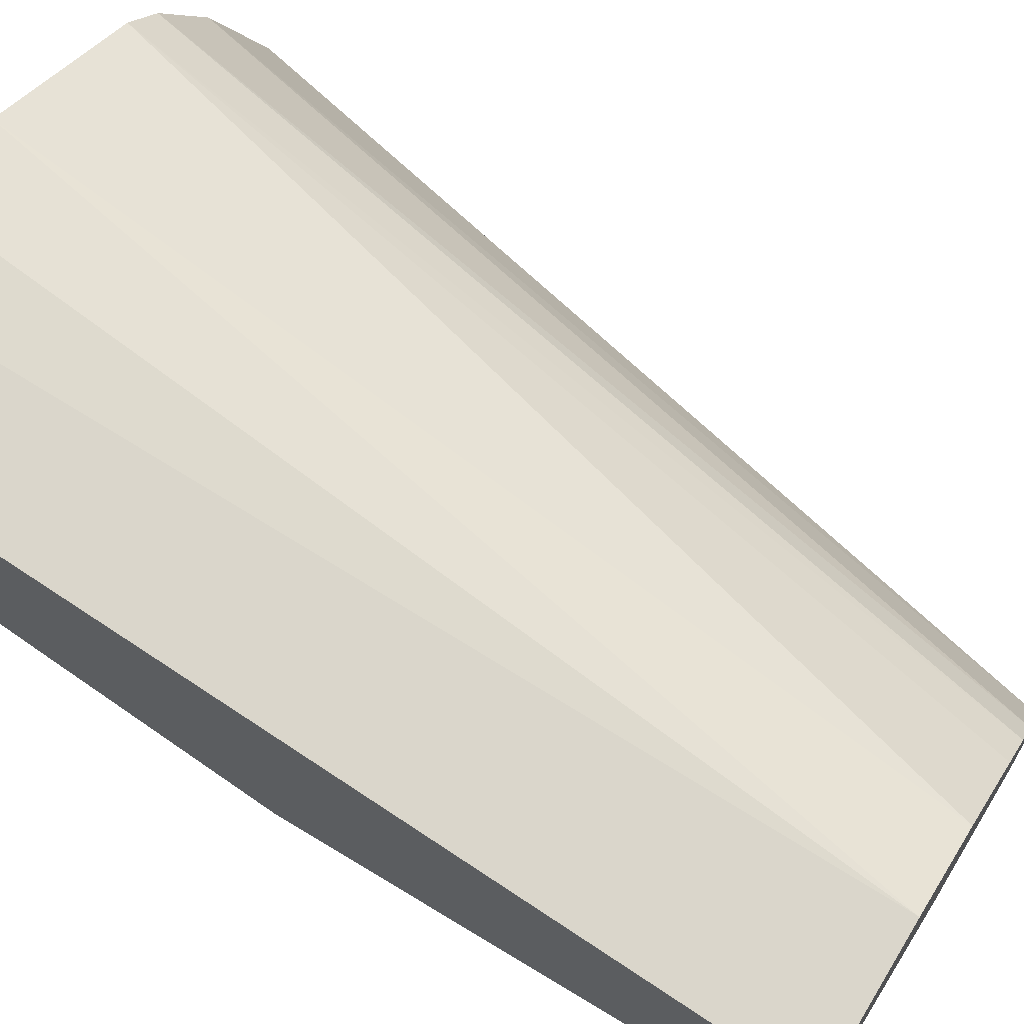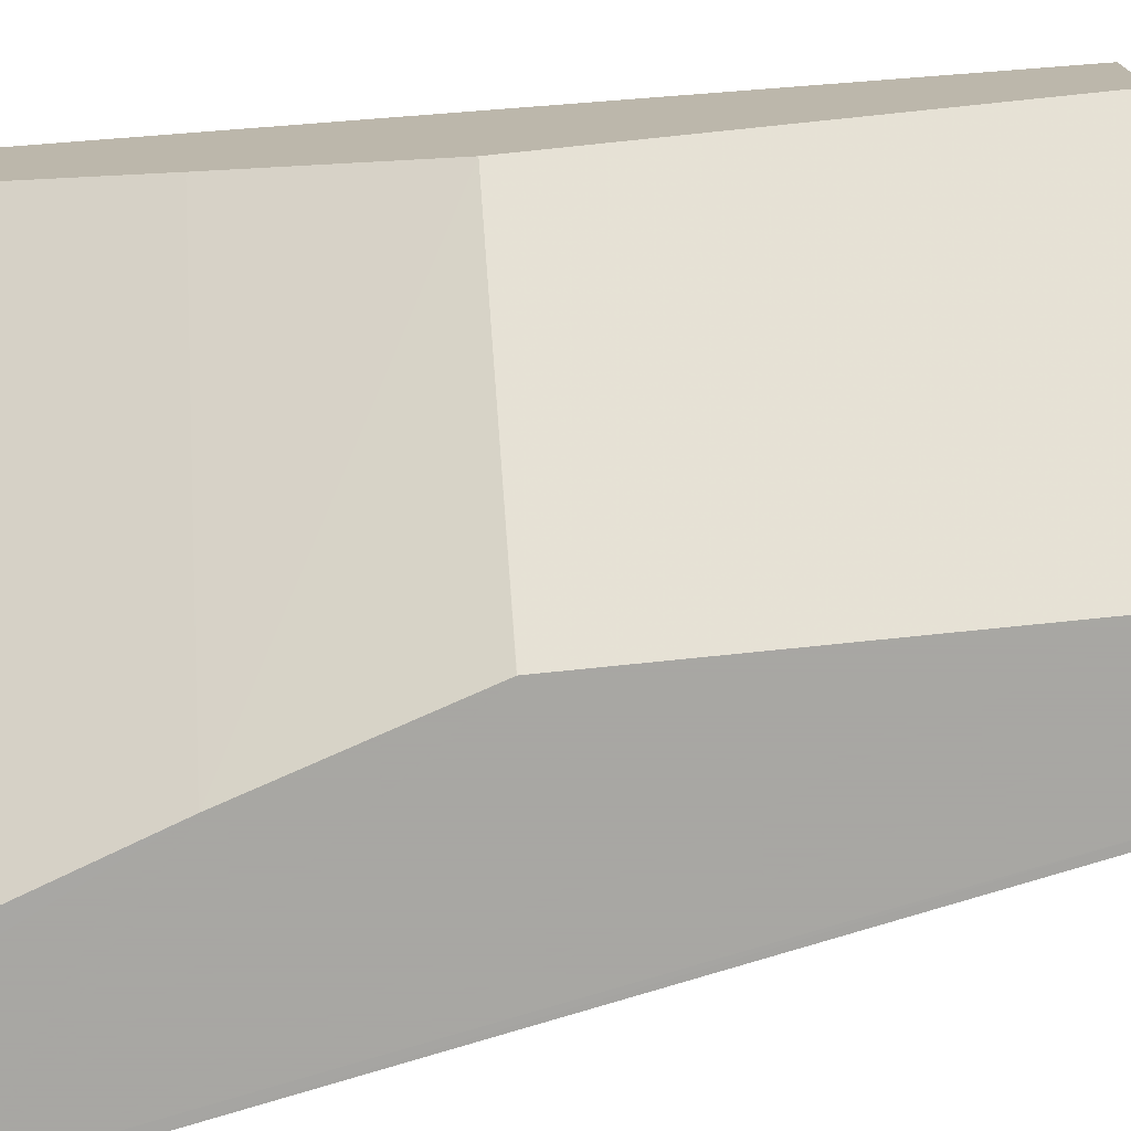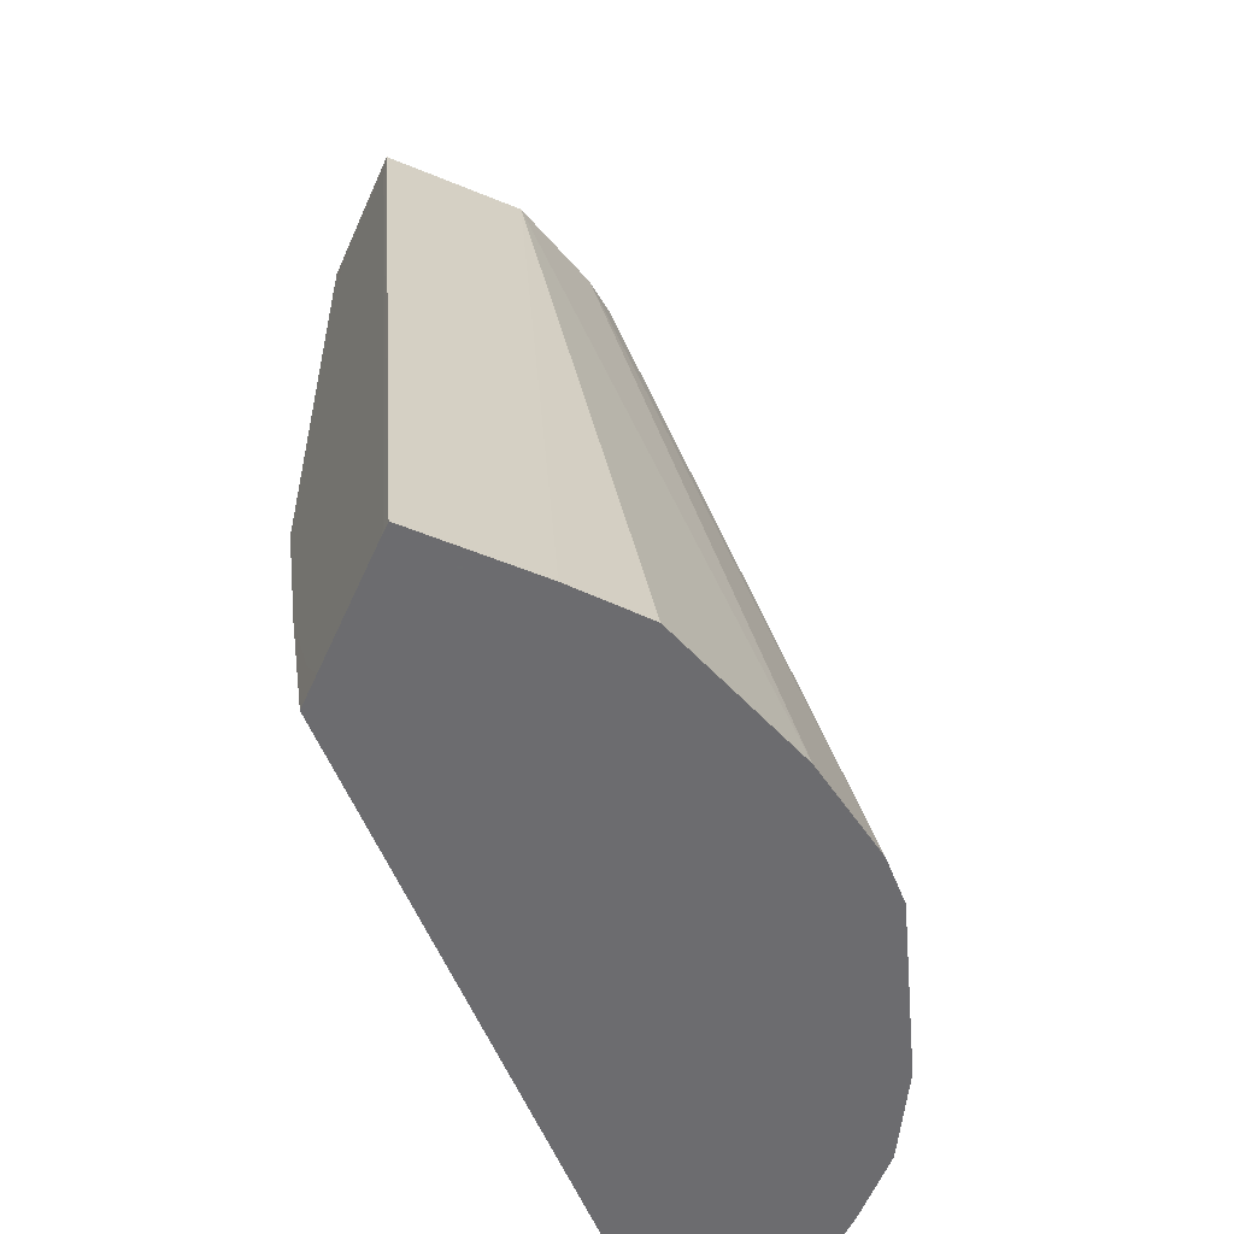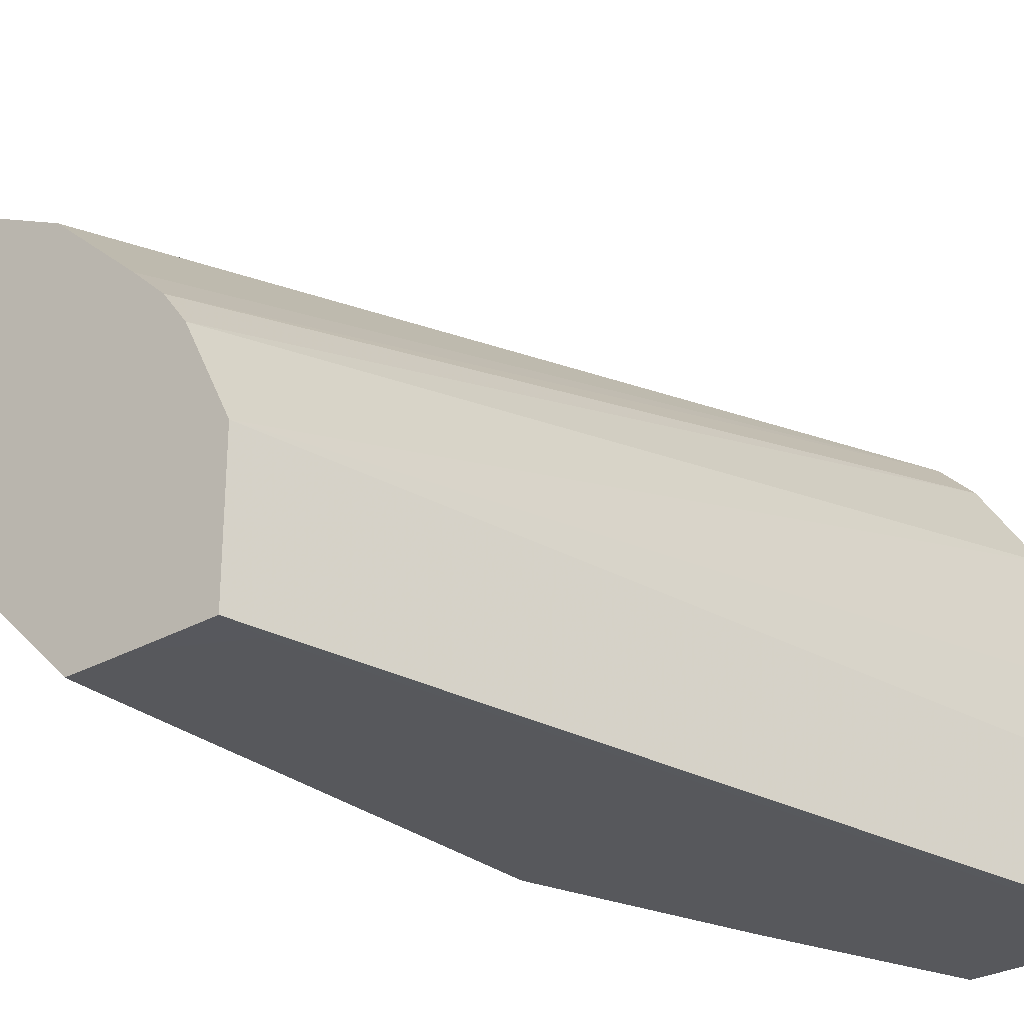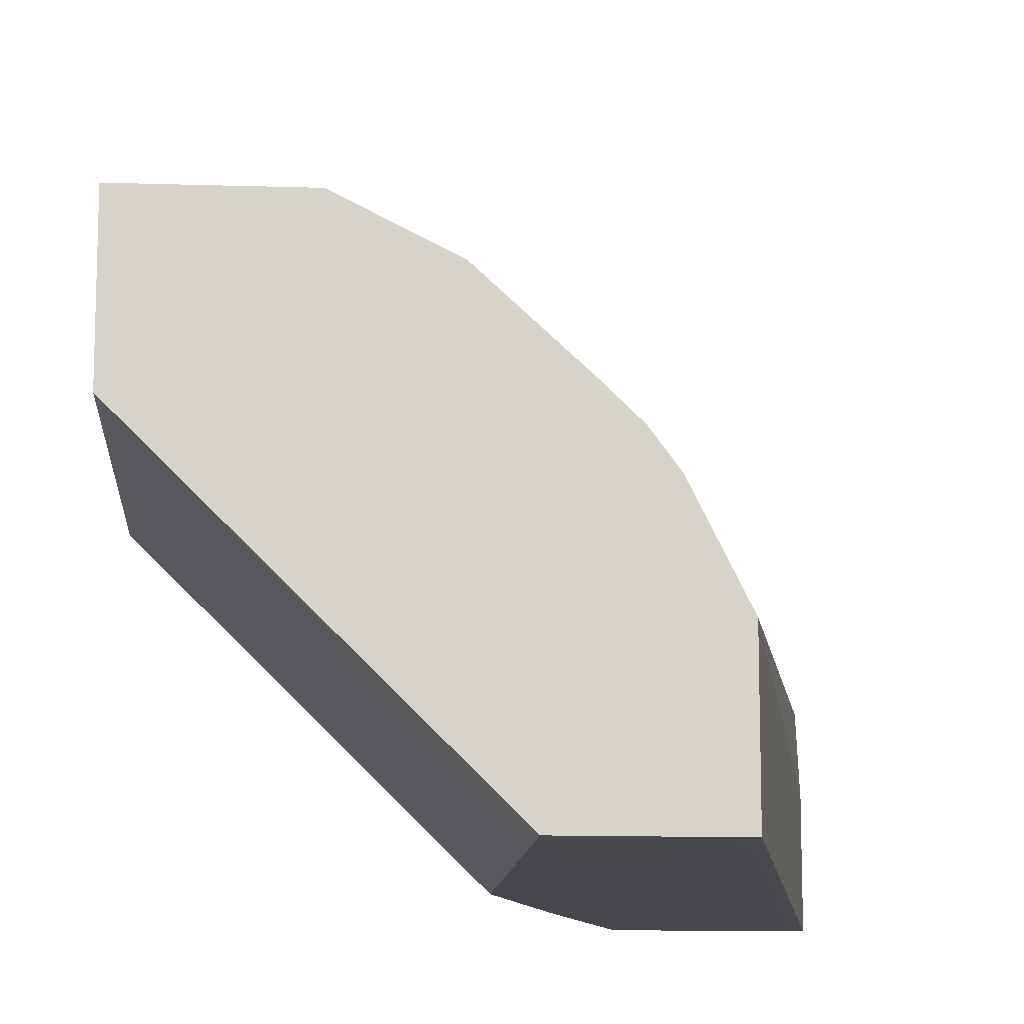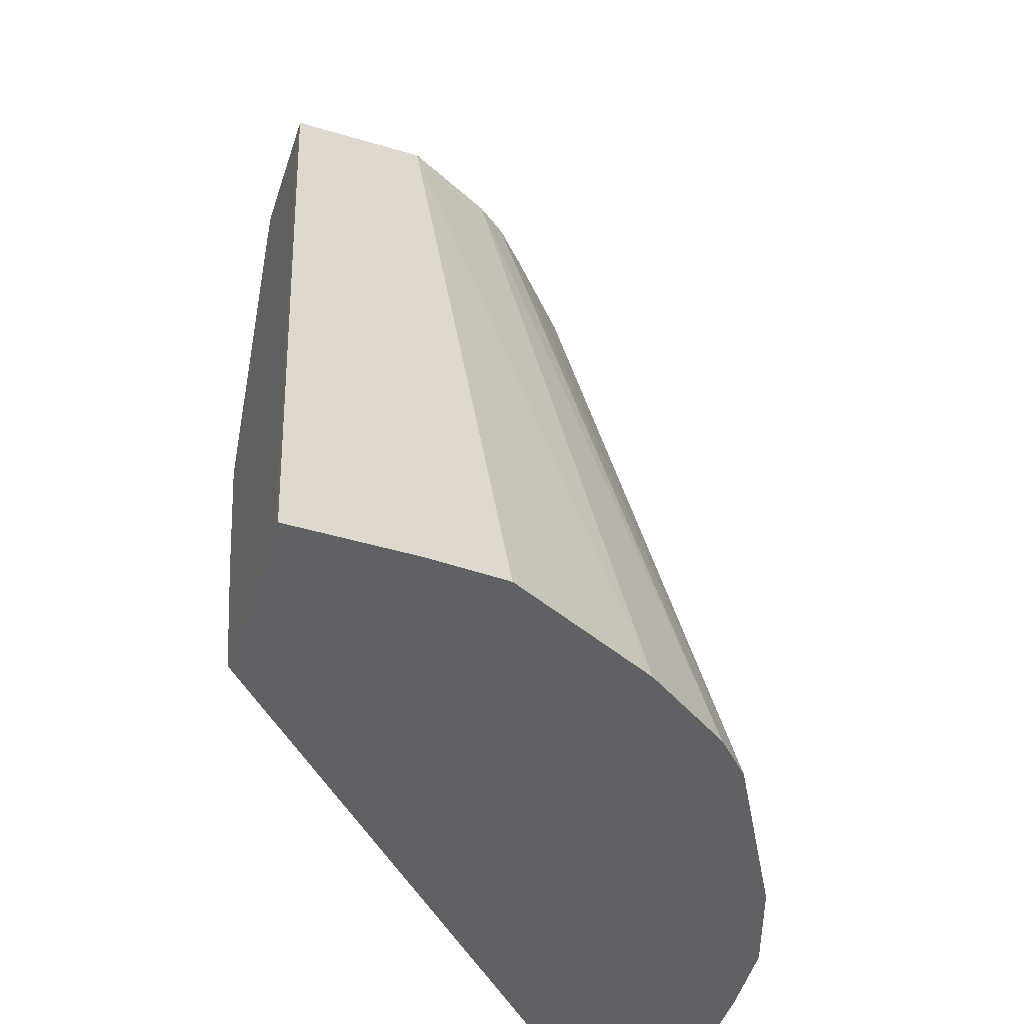
<metadata>
{"format":"obj","ext":"obj","renderer":"f3d","projection":"perspective","resolution":1024,"background":"white","views":[{"elev":68.2,"azim":121.4,"up":"+Z"},{"elev":-74.4,"azim":95.9,"up":"+Z"},{"elev":-53.8,"azim":-113.7,"up":"+Y"},{"elev":-28.7,"azim":-140.0,"up":"+Z"},{"elev":-11.9,"azim":175.7,"up":"+Z"},{"elev":-47.9,"azim":-108.3,"up":"+Y"}]}
</metadata>
<code>
v -0.1781 0.4661 -5.252e-05
v -0.1746 0.4678 -8.74e-05
v -0.1739 0.4661 -8.74e-05
v -0.1781 0.4661 0.03661
v -0.1257 0.7243 -3.507e-05
v -0.1257 0.7121 -8.74e-05
v -0.1363 0.4661 -8.74e-05
v -0.177 0.4661 0.05982
v -0.1257 0.7243 0.04191
v -0.1014 0.7243 -8.74e-05
v -0.1257 0.4661 -5.252e-05
v -0.1257 0.4817 -8.74e-05
v -0.156 0.4661 0.1047
v -0.1217 0.7243 0.04993
v -0.0838 0.7243 -3.507e-05
v -0.0838 0.7121 -8.74e-05
v 0.001665 0.4661 0.1254
v -0.1117 0.5097 -8.74e-05
v -0.1048 0.5236 -8.74e-05
v -0.1388 0.4661 0.1309
v -0.1117 0.7243 0.06984
v 0.001665 0.7243 0.08381
v -0.0838 0.5865 -8.74e-05
v 0.001665 0.4661 0.1781
v 0.001665 0.5237 0.1047
v -0.1047 0.5237 -8.74e-05
v -0.1283 0.4661 0.1414
v -0.1047 0.7243 0.07936
v 0.001665 0.5865 0.08381
v 0.001665 0.7243 0.1257
v -0.08382 0.5864 -8.74e-05
v -0.03138 0.4661 0.1781
v -0.08123 0.4661 0.1676
v -0.06983 0.7243 0.1117
v -0.09504 0.7243 0.08864
v -0.0419 0.7243 0.1257
v -0.05424 0.4661 0.1766
f 13 20 21
f 17 19 25
f 16 29 23
f 16 22 29
f 15 22 16
f 13 21 14
f 5 15 10
f 11 12 18
f 10 15 16
f 9 13 14
f 8 13 9
f 7 12 11
f 5 10 6
f 17 25 29
f 11 18 19
f 17 29 22
f 25 26 29
f 17 30 24
f 5 22 15
f 33 36 34
f 33 37 36
f 32 36 37
f 27 35 28
f 27 34 35
f 17 22 30
f 27 33 34
f 24 36 32
f 24 30 36
f 23 29 31
f 20 28 21
f 20 27 28
f 19 26 25
f 26 31 29
f 5 30 22
f 11 19 17
f 5 34 36
f 1 9 5
f 1 4 9
f 1 8 4
f 1 13 8
f 1 20 13
f 1 27 20
f 1 33 27
f 1 37 33
f 1 32 37
f 1 24 32
f 1 17 24
f 1 7 11
f 1 3 7
f 1 2 3
f 5 36 30
f 1 5 6
f 1 6 2
f 1 11 17
f 2 10 16
f 2 6 10
f 5 28 35
f 5 35 34
f 5 14 21
f 5 9 14
f 4 8 9
f 2 7 3
f 5 21 28
f 2 18 12
f 2 19 18
f 2 26 19
f 2 31 26
f 2 23 31
f 2 12 7
f 2 16 23

</code>
